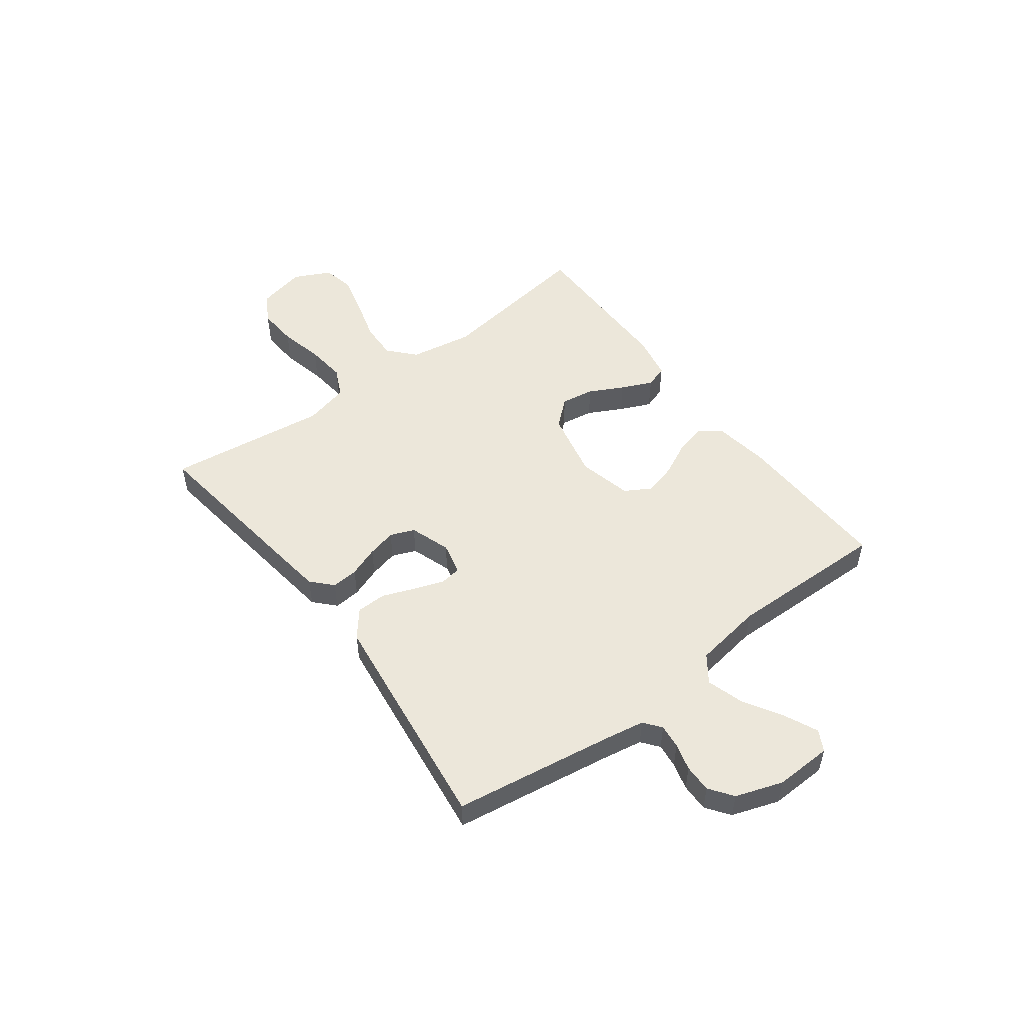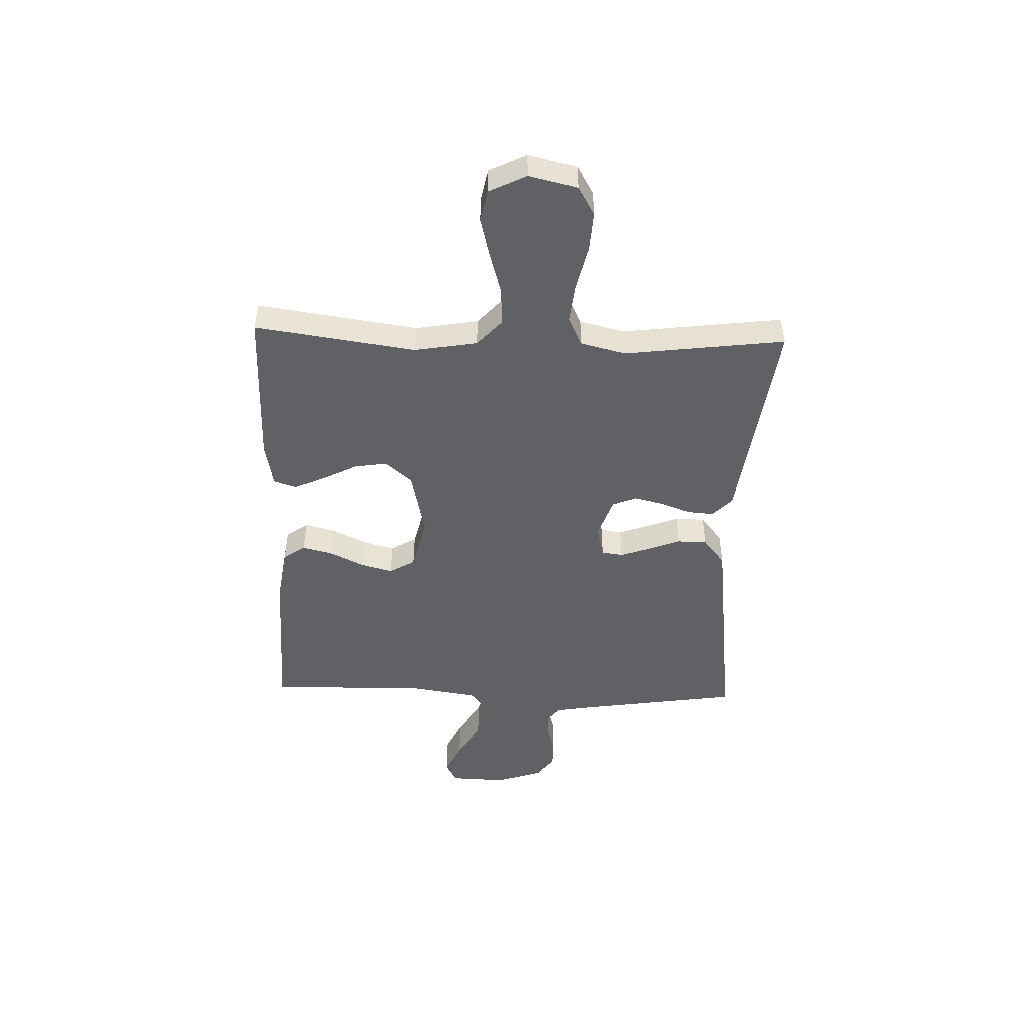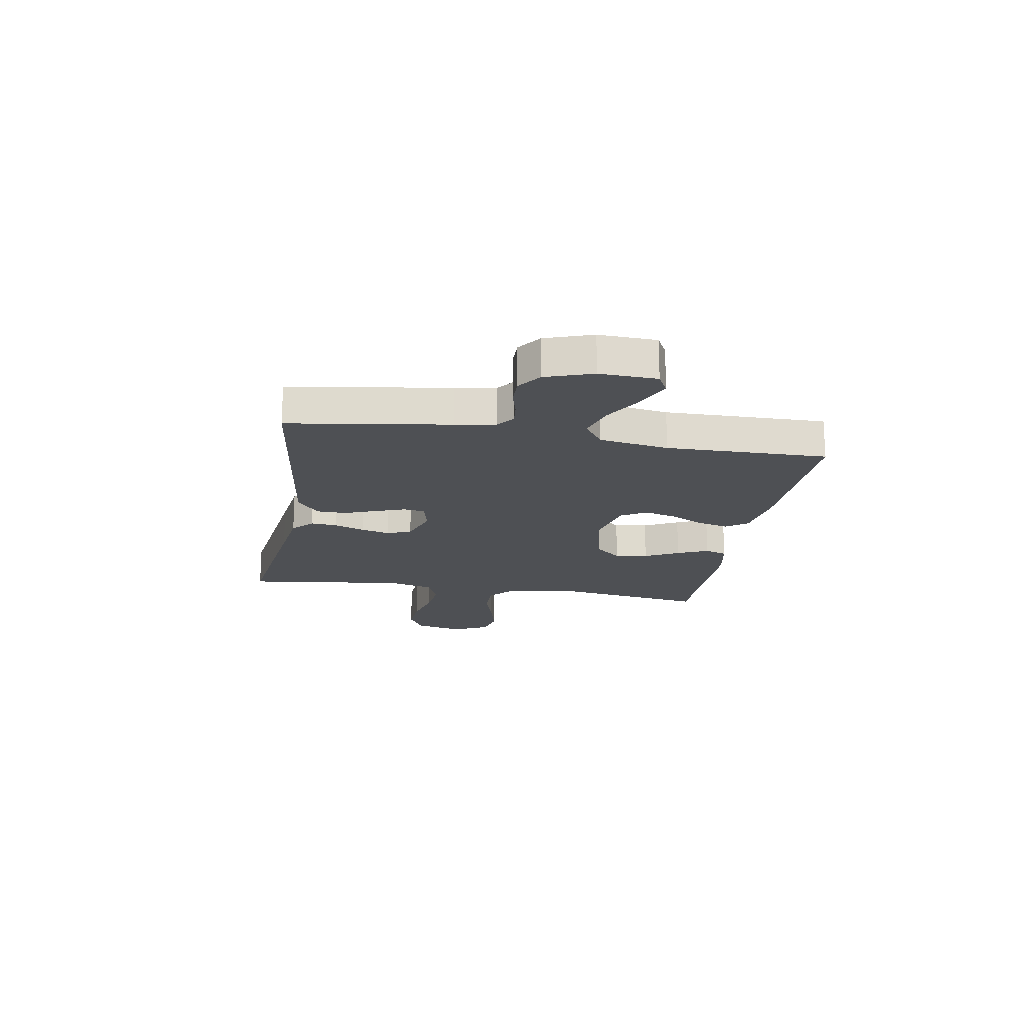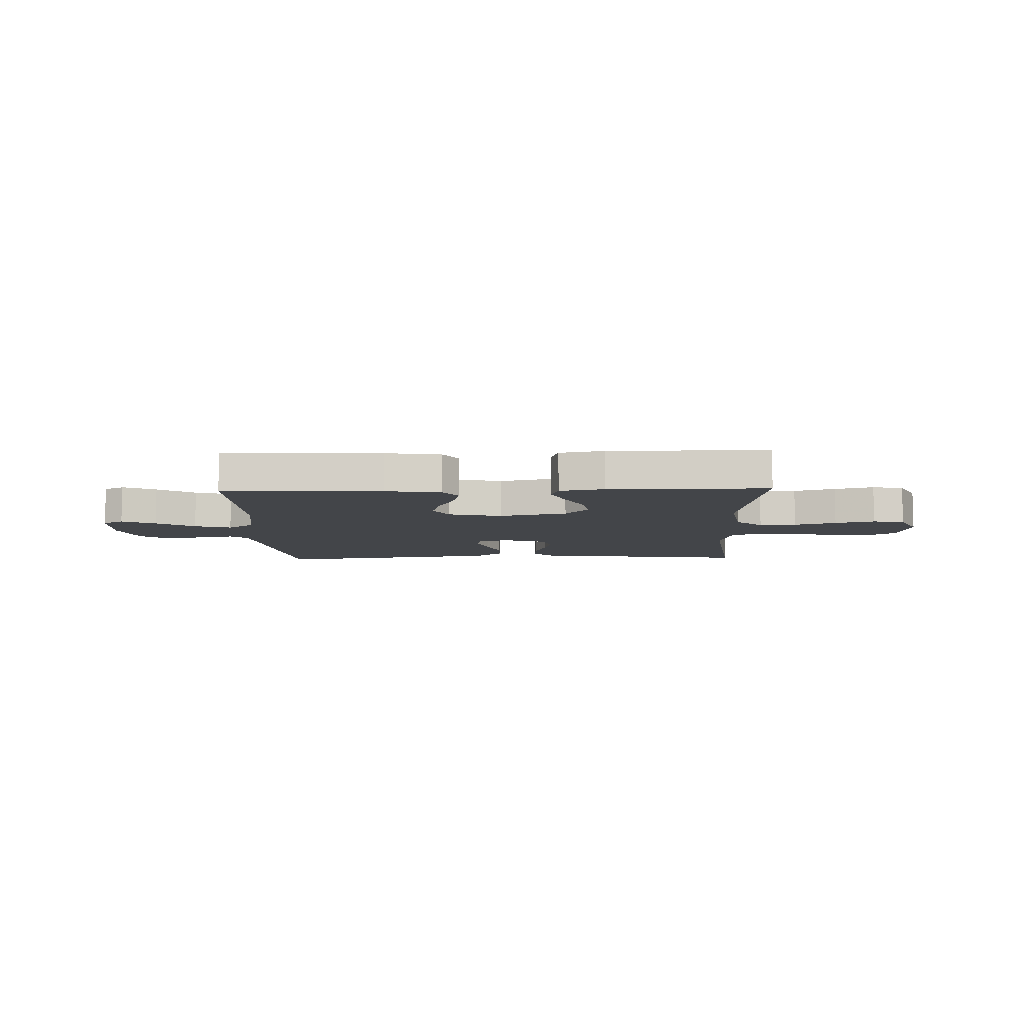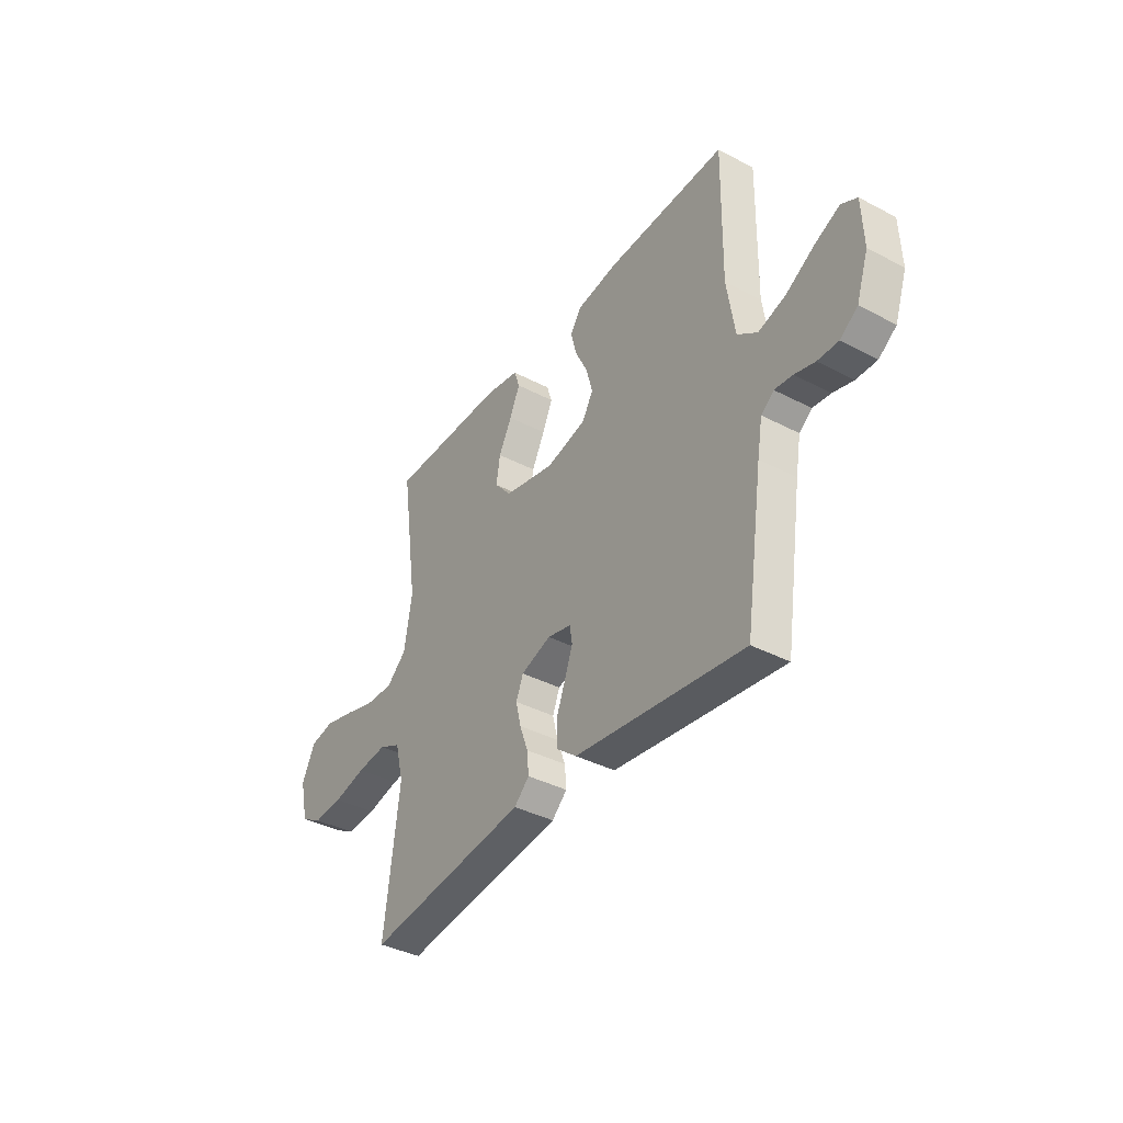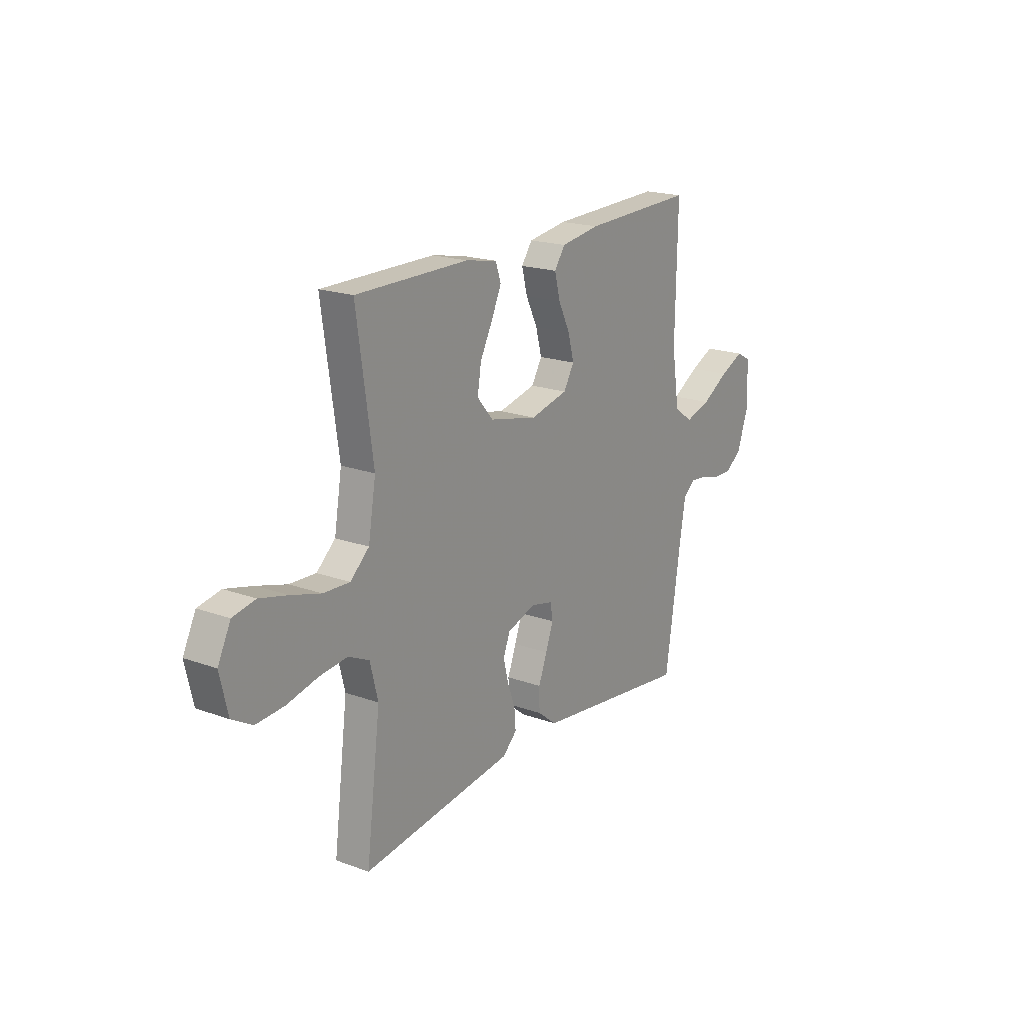
<metadata>
{"format":"obj","ext":"obj","renderer":"f3d","projection":"perspective","resolution":1024,"background":"white","views":[{"elev":51.3,"azim":-126.8,"up":"+Y"},{"elev":-47.8,"azim":88.1,"up":"+Y"},{"elev":-18.6,"azim":-99.7,"up":"+Y"},{"elev":-8.6,"azim":1.8,"up":"+Y"},{"elev":-38.3,"azim":-123.5,"up":"+Z"},{"elev":19.3,"azim":124.3,"up":"+Z"}]}
</metadata>
<code>
v -0.5 0.07 -0.5
v -0.545 0.07 -0.2
v -0.558 0.07 -0.125
v -0.59 0.07 -0.1
v -0.635 0.07 -0.105
v -0.686 0.07 -0.119
v -0.738 0.07 -0.12
v -0.782 0.07 -0.088
v -0.812 0.07 0
v -0.808 0.07 0.107
v -0.769 0.07 0.128
v -0.706 0.07 0.099
v -0.634 0.07 0.056
v -0.565 0.07 0.035
v -0.515 0.07 0.071
v -0.495 0.07 0.2
v -0.5 0.07 0.5
v -0.2 0.07 0.49
v -0.096 0.07 0.474
v -0.067 0.07 0.433
v -0.082 0.07 0.375
v -0.113 0.07 0.312
v -0.129 0.07 0.252
v -0.101 0.07 0.204
v 0 0.07 0.18
v 0.128 0.07 0.208
v 0.171 0.07 0.258
v 0.161 0.07 0.32
v 0.128 0.07 0.384
v 0.102 0.07 0.442
v 0.116 0.07 0.484
v 0.2 0.07 0.5
v 0.5 0.07 0.5
v 0.457 0.07 0.2
v 0.477 0.07 0.081
v 0.527 0.07 0.036
v 0.597 0.07 0.039
v 0.676 0.07 0.062
v 0.751 0.07 0.081
v 0.811 0.07 0.069
v 0.845 0.07 0
v 0.824 0.07 -0.091
v 0.77 0.07 -0.122
v 0.695 0.07 -0.117
v 0.613 0.07 -0.098
v 0.538 0.07 -0.09
v 0.483 0.07 -0.116
v 0.462 0.07 -0.2
v 0.5 0.07 -0.5
v 0.2 0.07 -0.461
v 0.094 0.07 -0.447
v 0.056 0.07 -0.411
v 0.06 0.07 -0.361
v 0.081 0.07 -0.304
v 0.094 0.07 -0.25
v 0.076 0.07 -0.205
v 0 0.07 -0.179
v -0.06 0.07 -0.193
v -0.066 0.07 -0.233
v -0.046 0.07 -0.289
v -0.023 0.07 -0.349
v -0.024 0.07 -0.405
v -0.075 0.07 -0.446
v -0.2 0.07 -0.462
v -0.5 0 -0.5
v -0.545 0 -0.2
v -0.558 0 -0.125
v -0.59 0 -0.1
v -0.635 0 -0.105
v -0.686 0 -0.119
v -0.738 0 -0.12
v -0.782 0 -0.088
v -0.812 0 0
v -0.808 0 0.107
v -0.769 0 0.128
v -0.706 0 0.099
v -0.634 0 0.056
v -0.565 0 0.035
v -0.515 0 0.071
v -0.495 0 0.2
v -0.5 0 0.5
v -0.2 0 0.49
v -0.096 0 0.474
v -0.067 0 0.433
v -0.082 0 0.375
v -0.113 0 0.312
v -0.129 0 0.252
v -0.101 0 0.204
v 0 0 0.18
v 0.128 0 0.208
v 0.171 0 0.258
v 0.161 0 0.32
v 0.128 0 0.384
v 0.102 0 0.442
v 0.116 0 0.484
v 0.2 0 0.5
v 0.5 0 0.5
v 0.457 0 0.2
v 0.477 0 0.081
v 0.527 0 0.036
v 0.597 0 0.039
v 0.676 0 0.062
v 0.751 0 0.081
v 0.811 0 0.069
v 0.845 0 0
v 0.824 0 -0.091
v 0.77 0 -0.122
v 0.695 0 -0.117
v 0.613 0 -0.098
v 0.538 0 -0.09
v 0.483 0 -0.116
v 0.462 0 -0.2
v 0.5 0 -0.5
v 0.2 0 -0.461
v 0.094 0 -0.447
v 0.056 0 -0.411
v 0.06 0 -0.361
v 0.081 0 -0.304
v 0.094 0 -0.25
v 0.076 0 -0.205
v 0 0 -0.179
v -0.06 0 -0.193
v -0.066 0 -0.233
v -0.046 0 -0.289
v -0.023 0 -0.349
v -0.024 0 -0.405
v -0.075 0 -0.446
v -0.2 0 -0.462
f 63 64 1 2
f 60 61 62 63
f 59 60 63 2
f 58 59 2 3
f 57 58 3 4
f 51 52 53 54
f 51 54 55
f 48 49 50 51
f 47 48 51 55
f 46 47 55 56
f 42 43 44 45
f 42 45 46
f 41 42 46
f 37 38 39 40
f 37 40 41 46
f 31 32 33 34
f 31 34 35
f 28 29 30 31
f 28 31 35
f 27 28 35 36
f 19 20 21 22
f 19 22 23
f 16 17 18 19
f 15 16 19 23
f 14 15 23 24
f 10 11 12 13
f 10 13 14
f 9 10 14
f 8 9 14
f 5 6 7 8
f 4 5 8 14
f 57 4 14 24
f 36 37 46 56
f 26 27 36 56
f 25 26 56 57
f 24 25 57
f 66 65 128 127
f 127 126 125 124
f 66 127 124 123
f 67 66 123 122
f 68 67 122 121
f 118 117 116 115
f 119 118 115
f 115 114 113 112
f 119 115 112 111
f 120 119 111 110
f 109 108 107 106
f 110 109 106
f 110 106 105
f 104 103 102 101
f 110 105 104 101
f 98 97 96 95
f 99 98 95
f 95 94 93 92
f 99 95 92
f 100 99 92 91
f 86 85 84 83
f 87 86 83
f 83 82 81 80
f 87 83 80 79
f 88 87 79 78
f 77 76 75 74
f 78 77 74
f 78 74 73
f 78 73 72
f 72 71 70 69
f 78 72 69 68
f 88 78 68 121
f 120 110 101 100
f 120 100 91 90
f 121 120 90 89
f 121 89 88
f 1 65 66 2
f 2 66 67 3
f 3 67 68 4
f 4 68 69 5
f 5 69 70 6
f 6 70 71 7
f 7 71 72 8
f 8 72 73 9
f 9 73 74 10
f 10 74 75 11
f 11 75 76 12
f 12 76 77 13
f 13 77 78 14
f 14 78 79 15
f 15 79 80 16
f 16 80 81 17
f 17 81 82 18
f 18 82 83 19
f 19 83 84 20
f 20 84 85 21
f 21 85 86 22
f 22 86 87 23
f 23 87 88 24
f 24 88 89 25
f 25 89 90 26
f 26 90 91 27
f 27 91 92 28
f 28 92 93 29
f 29 93 94 30
f 30 94 95 31
f 31 95 96 32
f 32 96 97 33
f 33 97 98 34
f 34 98 99 35
f 35 99 100 36
f 36 100 101 37
f 37 101 102 38
f 38 102 103 39
f 39 103 104 40
f 40 104 105 41
f 41 105 106 42
f 42 106 107 43
f 43 107 108 44
f 44 108 109 45
f 45 109 110 46
f 46 110 111 47
f 47 111 112 48
f 48 112 113 49
f 49 113 114 50
f 50 114 115 51
f 51 115 116 52
f 52 116 117 53
f 53 117 118 54
f 54 118 119 55
f 55 119 120 56
f 56 120 121 57
f 57 121 122 58
f 58 122 123 59
f 59 123 124 60
f 60 124 125 61
f 61 125 126 62
f 62 126 127 63
f 63 127 128 64
f 64 128 65 1

</code>
